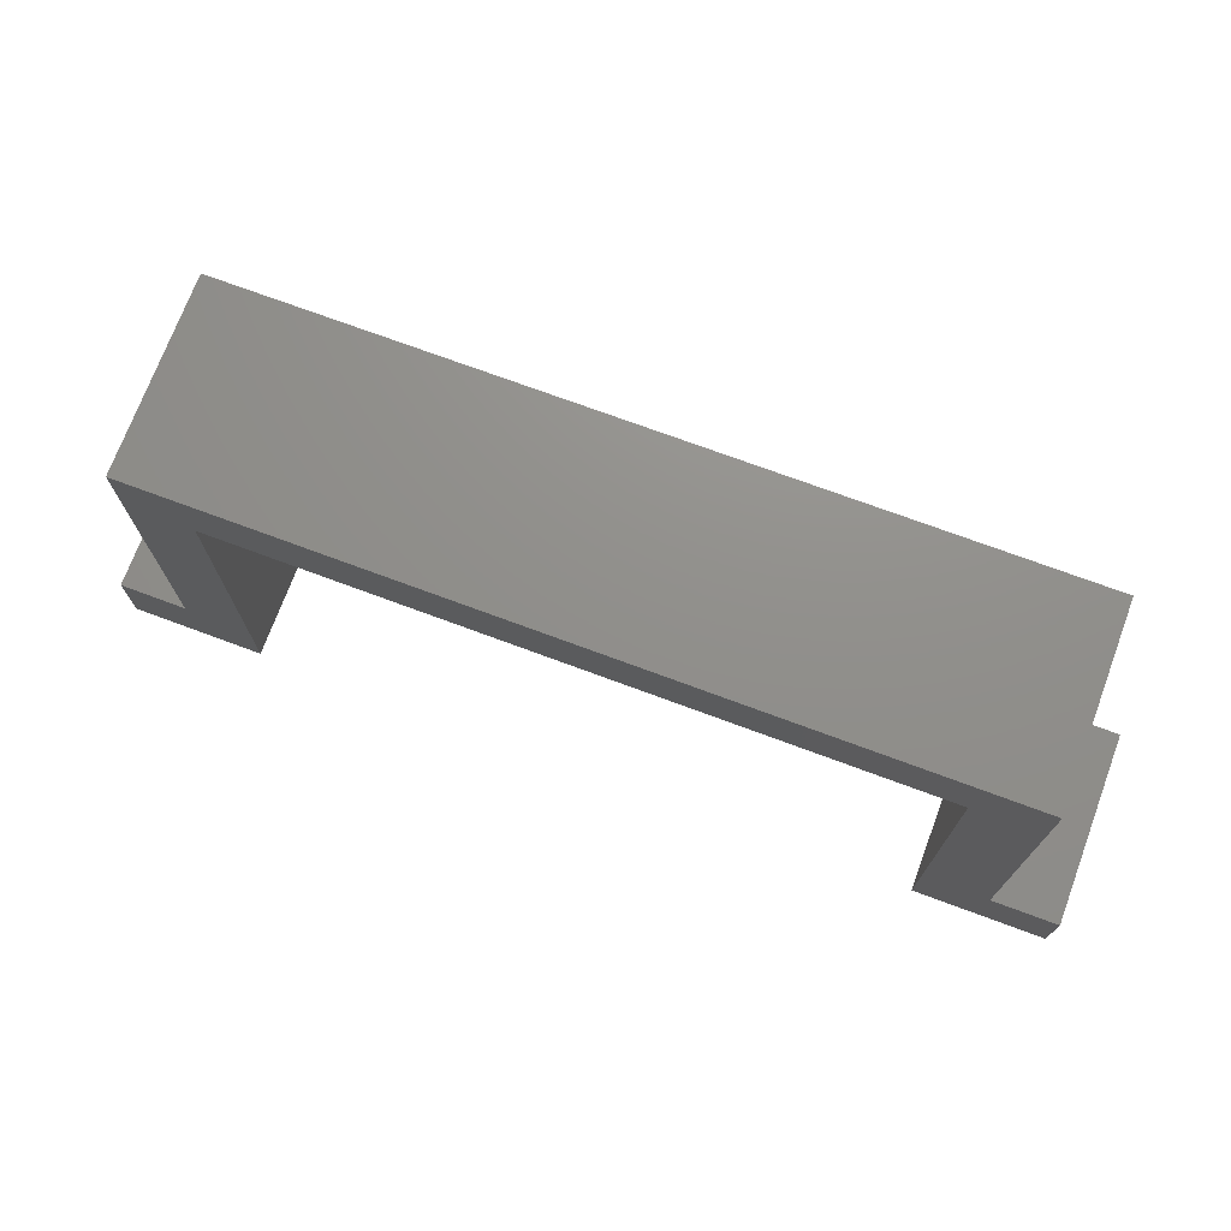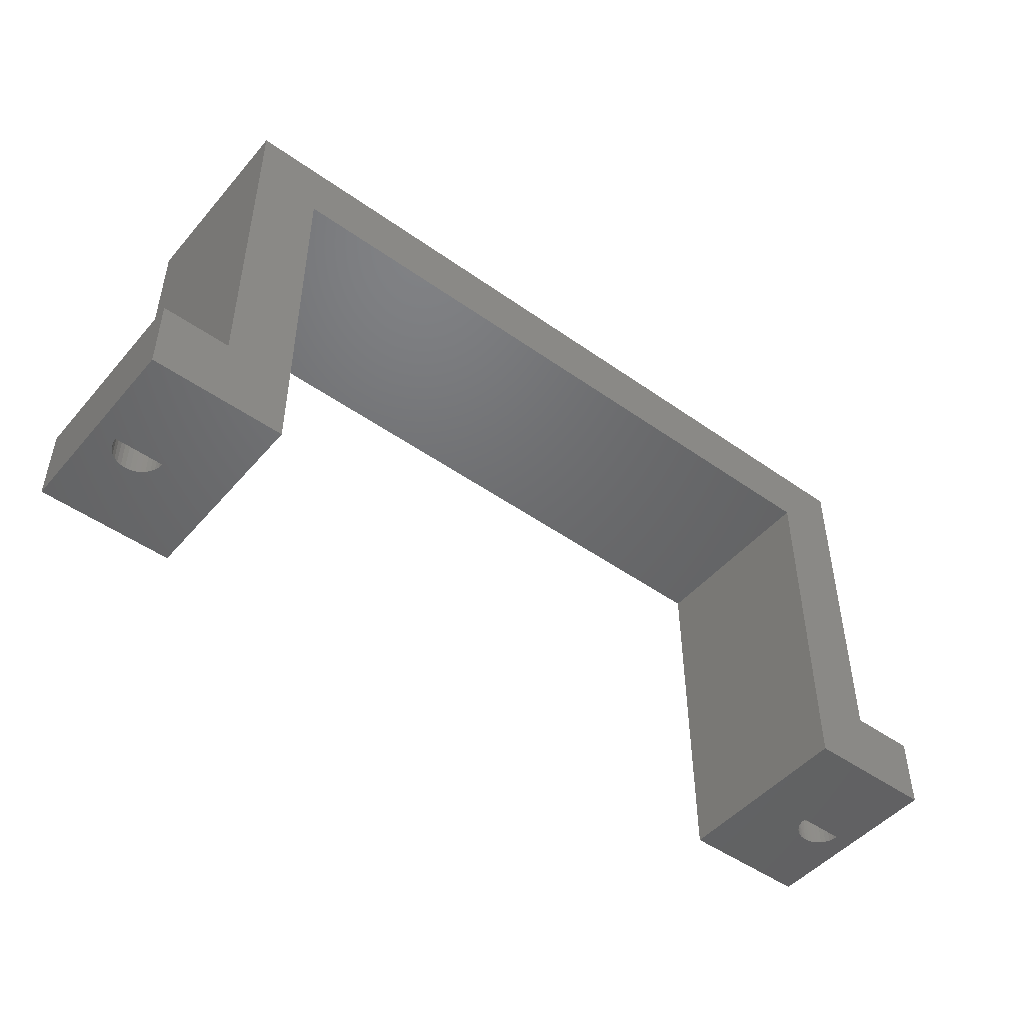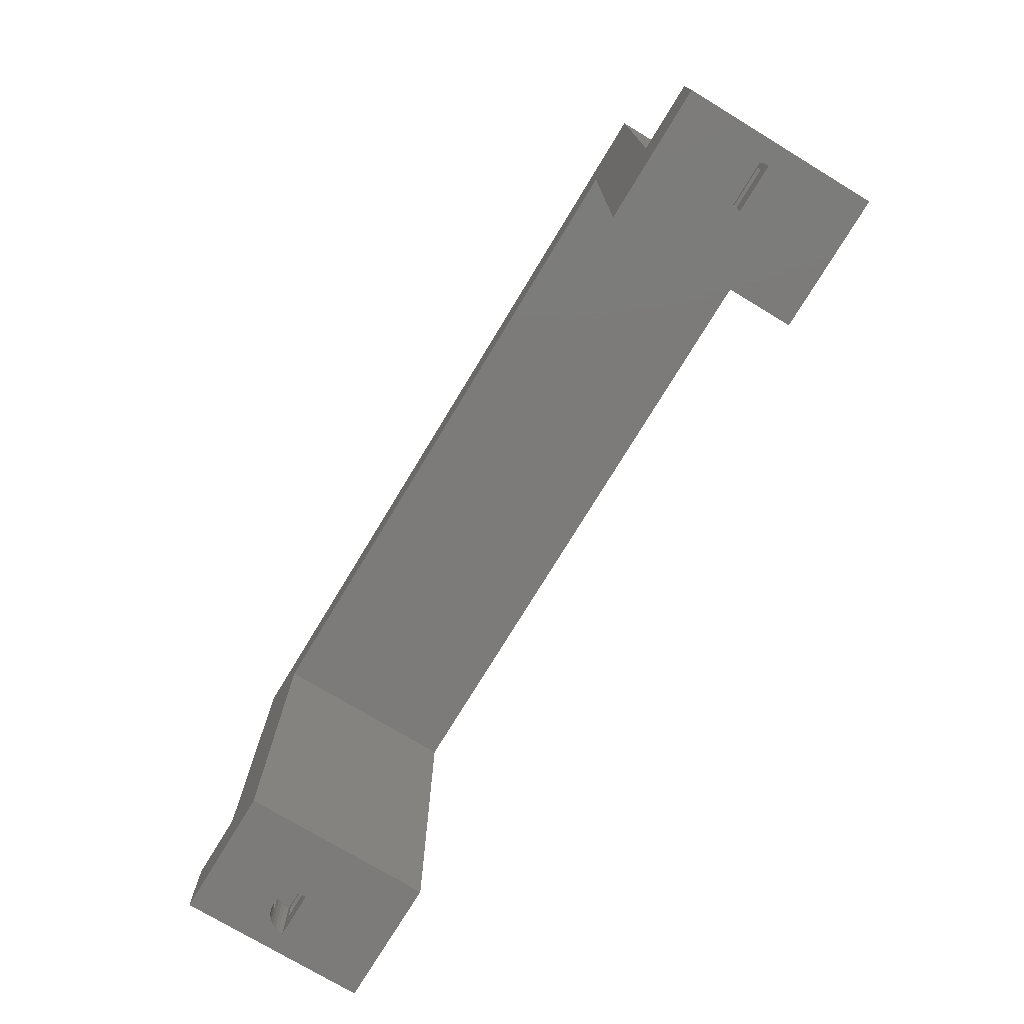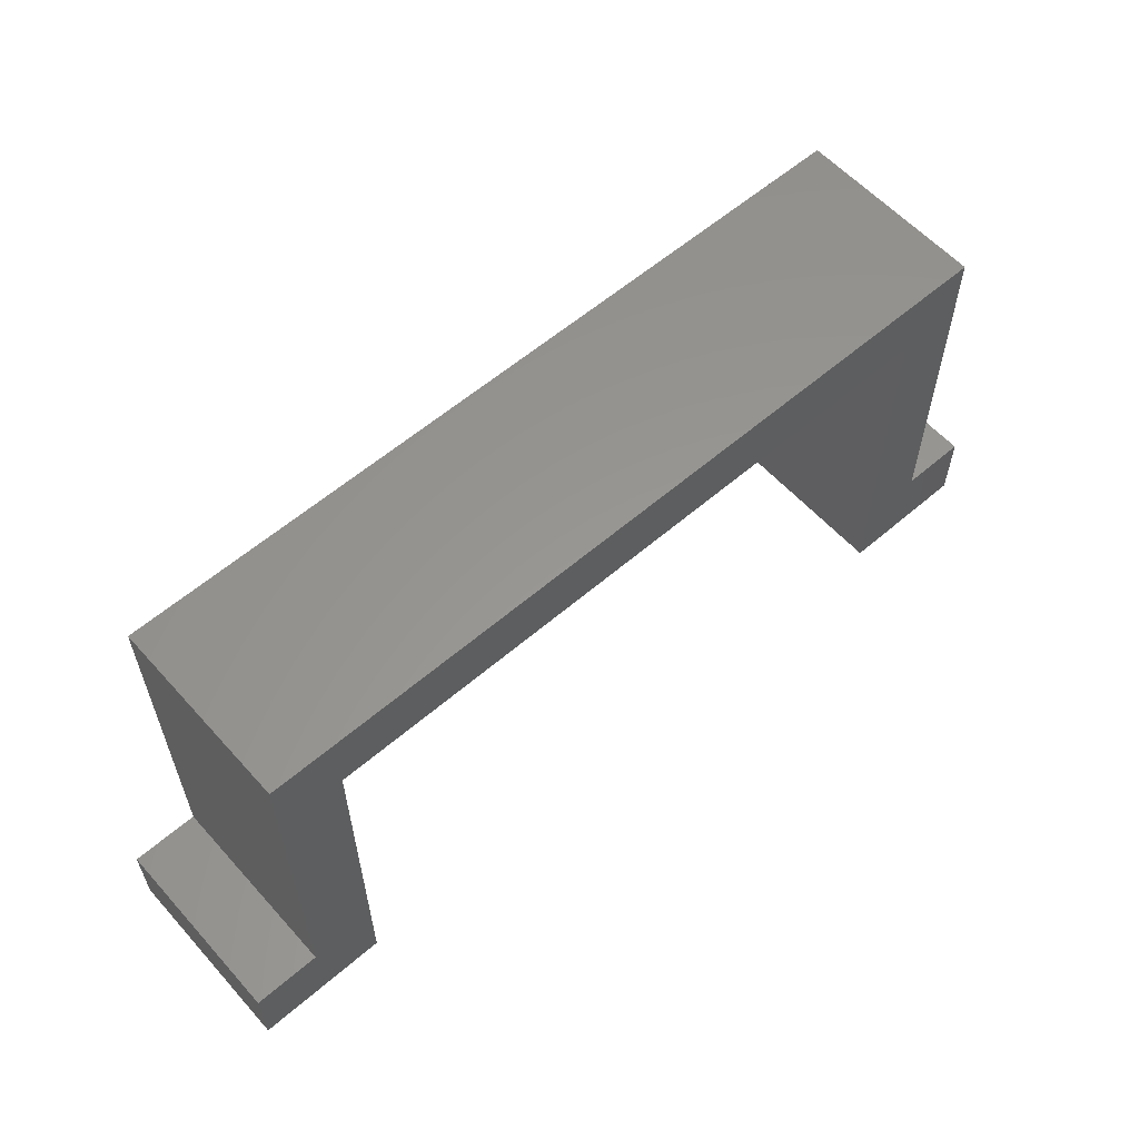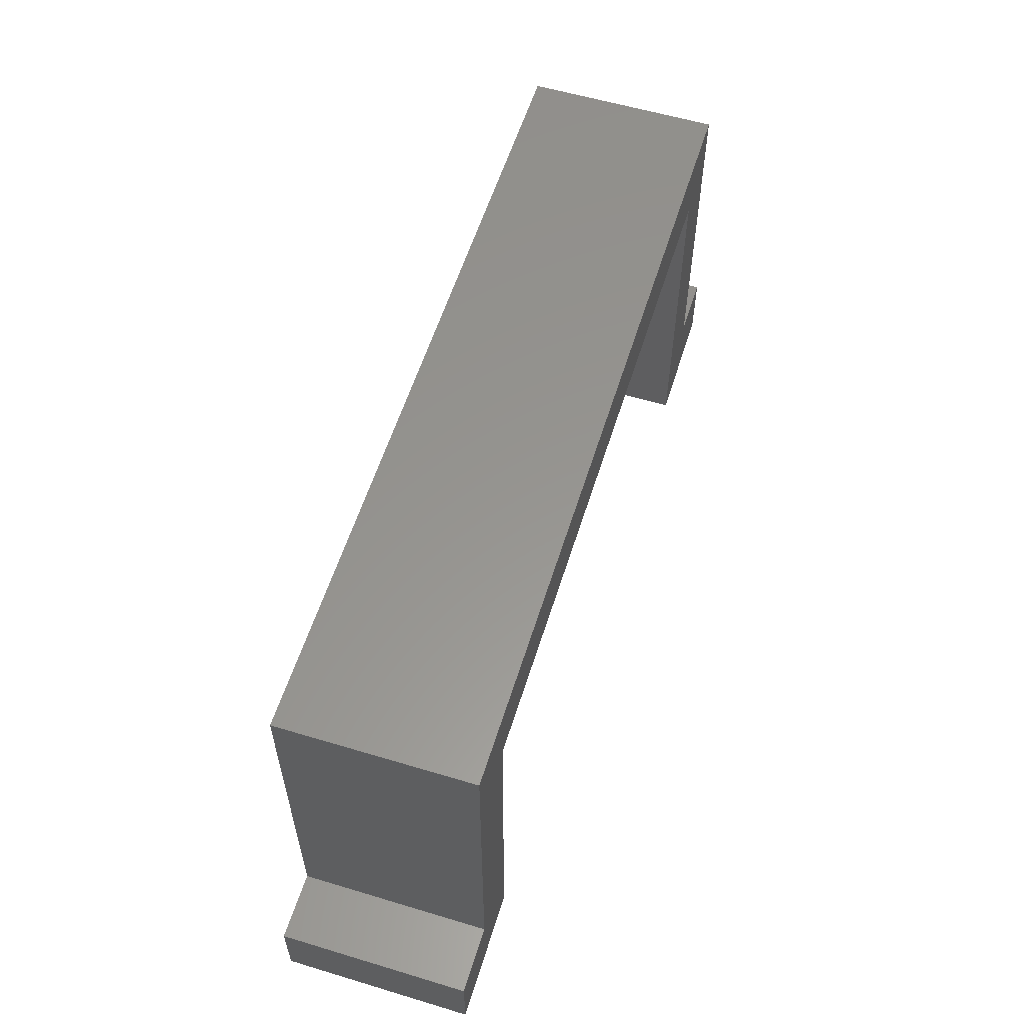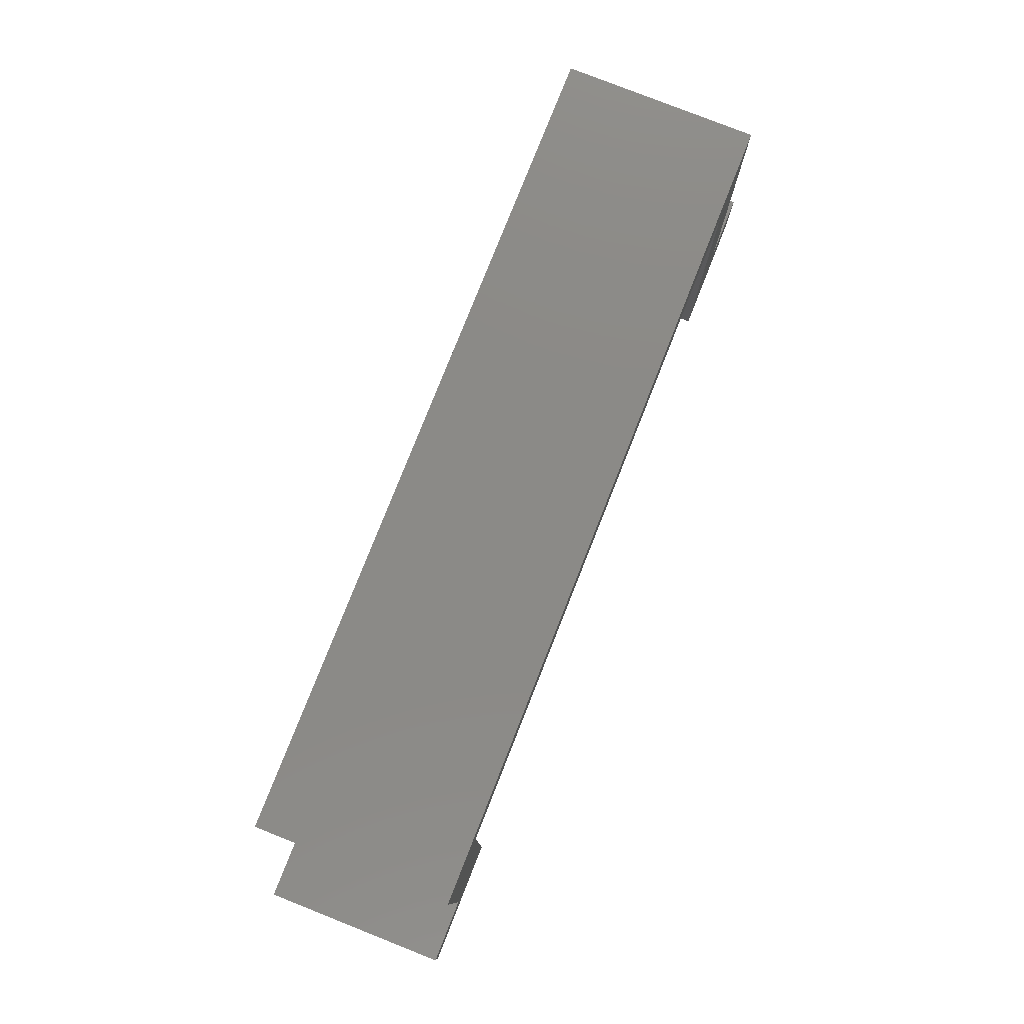
<metadata>
{"format":"stl","ext":"stl","renderer":"f3d","projection":"perspective","resolution":1024,"background":"white","views":[{"elev":72.8,"azim":-159.6,"up":"+Y"},{"elev":-48.2,"azim":-38.5,"up":"+Y"},{"elev":-74.7,"azim":-121.2,"up":"+Y"},{"elev":58.7,"azim":138.4,"up":"+Y"},{"elev":57.8,"azim":107.3,"up":"+Y"},{"elev":78.8,"azim":111.6,"up":"+Y"}]}
</metadata>
<code>
# stl→obj: 180 verts, 360 faces
v 0.6955 -0.01562 0.07442
v 0.6944 0.01562 0.07555
v 0.6921 -0.01562 0.07856
v 0.6981 0.01562 0.07216
v 0.6997 -0.01562 0.07101
v 0.7023 0.01562 0.06948
v 0.7044 -0.01562 0.06849
v 0.7069 0.01562 0.0676
v 0.7095 -0.01562 0.06693
v 0.7117 0.01562 0.06659
v 0.7148 -0.01562 0.06641
v 0.7167 0.01562 0.06647
v 0.7202 -0.01562 0.06693
v 0.7216 0.01562 0.06725
v 0.7253 -0.01562 0.06849
v 0.7263 0.01562 0.06891
v 0.73 -0.01562 0.07101
v 0.7306 0.01562 0.07139
v 0.6896 0.04688 0.08329
v 0.688 0.04688 0.08842
v 0.6885 0.03906 0.08652
v 0.6903 0.03906 0.08165
v 0.6921 0.04688 0.07856
v 0.6931 0.03906 0.07722
v 0.6955 0.04688 0.07442
v 0.6966 0.03906 0.07339
v 0.6997 0.04688 0.07101
v 0.7008 0.03906 0.0703
v 0.7044 0.04688 0.06849
v 0.7055 0.03906 0.06806
v 0.7095 0.04688 0.06693
v 0.7105 0.03906 0.06675
v 0.7148 0.04688 0.06641
v 0.7157 0.03906 0.06642
v 0.6876 0.03906 0.09166
v 0.6875 0.04688 0.09375
v 0.6875 0.03906 0.09375
v 0.7344 0.01562 0.07461
v 0.7342 -0.01562 0.07442
v 0.7376 0.04688 0.07856
v 0.7344 0.03906 0.07461
v 0.6915 0.01562 0.07955
v 0.6893 0.01562 0.08401
v 0.6896 -0.01562 0.08329
v 0.688 0.01562 0.0888
v 0.688 -0.01562 0.08842
v 0.6875 0.01562 0.09375
v 0.6875 -0.01562 0.09375
v 0.7376 -0.01562 0.07856
v 0.7401 -0.01562 0.08329
v 0.7401 0.04688 0.08329
v 0.7417 -0.01562 0.08842
v 0.7417 0.04688 0.08842
v 0.7422 -0.01562 0.09375
v 0.7422 0.04688 0.09375
v 0.7342 0.04688 0.07442
v 0.73 0.04688 0.07101
v 0.7304 0.03906 0.07126
v 0.7253 0.04688 0.06849
v 0.7258 0.03906 0.06872
v 0.7202 0.04688 0.06693
v 0.7209 0.03906 0.06708
v 0.7148 -0.01562 0.09375
v 0.7148 0.04688 0.09375
v 0.7344 0.03906 0.09375
v 0.7344 0.01562 0.09375
v 0.6578 0.03906 0.01562
v 0.6578 0.03906 0.1719
v 0.7344 0.03906 0.01562
v 0.7344 0.03906 0.1719
v 0.7344 0.01562 0.1719
v 0.7344 0.01562 0.01562
v 0.6453 0.01562 0.01562
v 0.6453 0.01562 0.1719
v 0.6141 -0.01562 -0.01562
v 0.7656 -0.01562 -0.01562
v 0.7656 -0.01562 0.2031
v 0.6141 -0.01562 0.2031
v -0.2812 0.04688 0.09375
v -0.2266 0.03906 0.09375
v -0.2734 0.03906 0.09375
v -0.2539 0.04688 0.09375
v -0.2266 0.04688 0.09375
v -0.2812 -0.01562 0.09375
v -0.2734 0.01562 0.09375
v -0.2656 0.01562 0.09375
v -0.2539 -0.01562 0.09375
v -0.2266 -0.01562 0.09375
v -0.2422 0.01562 0.09375
v -0.2266 0.01562 0.09375
v -0.2271 -0.01562 0.08842
v -0.2271 0.04688 0.08842
v -0.2592 -0.01562 0.06693
v -0.2644 0.04688 0.06849
v -0.2644 -0.01562 0.06849
v -0.2691 0.04688 0.07101
v -0.2691 -0.01562 0.07101
v -0.2732 0.04688 0.07442
v -0.2732 -0.01562 0.07442
v -0.2766 0.04688 0.07856
v -0.2766 -0.01562 0.07856
v -0.2792 0.04688 0.08329
v -0.2792 -0.01562 0.08329
v -0.2807 0.04688 0.08842
v -0.2807 -0.01562 0.08842
v -0.2592 0.04688 0.06693
v -0.2539 -0.01562 0.06641
v -0.2539 0.04688 0.06641
v -0.2486 -0.01562 0.06693
v -0.2486 0.04688 0.06693
v -0.2434 -0.01562 0.06849
v -0.2434 0.04688 0.06849
v -0.2387 -0.01562 0.07101
v -0.2387 0.04688 0.07101
v -0.2346 -0.01562 0.07442
v -0.2346 0.04688 0.07442
v -0.2312 -0.01562 0.07856
v -0.2312 0.04688 0.07856
v -0.2286 -0.01562 0.08329
v -0.2286 0.04688 0.08329
v -0.1531 -0.01562 -0.01562
v -0.3047 -0.01562 -0.01562
v -0.3047 -0.01562 0.2031
v -0.1531 -0.01562 0.2031
v -0.2109 0.03906 0.09375
v -0.2109 0.01562 0.09375
v -0.2734 0.03906 0.1719
v -0.2734 0.01562 0.1719
v -0.1969 0.03906 0.01562
v -0.1969 0.03906 0.1719
v -0.2117 0.03906 0.08582
v -0.2139 0.03906 0.07816
v -0.2174 0.03906 0.07103
v -0.2223 0.03906 0.06469
v -0.2282 0.03906 0.05934
v -0.2734 0.03906 0.01562
v -0.235 0.03906 0.05518
v -0.2424 0.03906 0.05235
v -0.2502 0.03906 0.05094
v -0.2582 0.03906 0.051
v -0.266 0.03906 0.05253
v -0.2734 0.03906 0.05548
v -0.2734 0.01562 0.01562
v -0.2734 0.01562 0.05548
v -0.266 0.01562 0.05253
v -0.2582 0.01562 0.051
v -0.1844 0.01562 0.01562
v -0.1844 0.01562 0.1719
v -0.2502 0.01562 0.05094
v -0.2424 0.01562 0.05235
v -0.235 0.01562 0.05518
v -0.2282 0.01562 0.05934
v -0.2223 0.01562 0.06469
v -0.2174 0.01562 0.07103
v -0.2139 0.01562 0.07816
v -0.2117 0.01562 0.08582
v -0.3047 0.07031 -0.01562
v -0.3047 0.07031 0.2031
v -0.1531 0.4 0.2031
v -0.1531 0.4 -0.01562
v 0.7656 0.07031 -0.01562
v 0.7656 0.07031 0.2031
v 0.6141 0.4 -0.01562
v 0.6891 0.07031 -0.01562
v 0.6891 0.475 -0.01562
v -0.2281 0.475 -0.01562
v -0.2281 0.07031 -0.01562
v 0.6141 0.4 0.2031
v 0.6891 0.07031 0.2031
v 0.6891 0.475 0.2031
v -0.2281 0.475 0.2031
v -0.2281 0.07031 0.2031
v 0.6453 0.4313 0.1719
v 0.6578 0.4437 0.1719
v -0.1844 0.4313 0.1719
v -0.1969 0.4437 0.1719
v 0.6453 0.4313 0.01562
v -0.1844 0.4313 0.01562
v -0.1969 0.4437 0.01562
v 0.6578 0.4437 0.01562
f 1 2 3
f 4 2 1
f 5 4 1
f 6 4 5
f 7 6 5
f 8 6 7
f 9 8 7
f 9 10 8
f 10 9 11
f 11 12 10
f 12 11 13
f 13 14 12
f 14 13 15
f 15 16 14
f 16 15 17
f 18 16 17
f 19 20 21
f 22 19 21
f 23 19 22
f 24 23 22
f 25 23 24
f 26 25 24
f 27 25 26
f 28 27 26
f 29 27 28
f 30 29 28
f 31 29 30
f 32 31 30
f 33 31 32
f 34 33 32
f 35 21 20
f 35 20 36
f 35 36 37
f 38 18 17
f 38 17 39
f 38 39 40
f 38 40 41
f 2 42 3
f 3 42 43
f 3 43 44
f 44 43 45
f 44 45 46
f 46 45 47
f 46 47 48
f 39 49 40
f 40 49 50
f 40 50 51
f 51 50 52
f 51 52 53
f 53 52 54
f 53 54 55
f 40 56 41
f 41 56 57
f 41 57 58
f 58 57 59
f 58 59 60
f 60 59 61
f 60 61 62
f 62 61 33
f 62 33 34
f 47 63 48
f 37 36 64
f 37 64 55
f 37 55 65
f 54 63 47
f 54 47 66
f 54 66 65
f 54 65 55
f 20 53 36
f 53 64 36
f 64 53 55
f 51 53 20
f 19 51 20
f 40 51 19
f 23 40 19
f 56 40 23
f 25 56 23
f 57 56 25
f 27 57 25
f 59 57 27
f 29 59 27
f 61 59 29
f 33 61 29
f 31 33 29
f 67 62 34
f 67 34 32
f 67 32 30
f 67 30 28
f 67 28 26
f 67 26 24
f 67 24 22
f 67 22 21
f 67 21 35
f 67 35 37
f 67 37 68
f 69 41 58
f 69 58 60
f 69 60 62
f 69 62 67
f 70 68 65
f 65 68 37
f 66 71 65
f 65 71 70
f 72 38 69
f 69 38 41
f 73 74 47
f 73 47 45
f 73 45 43
f 73 43 42
f 73 42 2
f 73 2 4
f 72 73 4
f 72 4 6
f 72 6 8
f 72 8 10
f 72 10 12
f 72 12 14
f 72 14 16
f 72 16 18
f 72 18 38
f 74 71 47
f 47 71 66
f 75 3 44
f 75 1 3
f 76 77 54
f 76 54 52
f 76 52 50
f 76 50 49
f 76 49 39
f 76 39 17
f 76 17 15
f 76 15 13
f 76 13 11
f 76 11 9
f 76 9 7
f 76 7 5
f 76 5 1
f 76 1 75
f 78 75 44
f 78 44 46
f 78 46 48
f 78 48 63
f 78 63 54
f 78 54 77
f 79 80 81
f 79 82 80
f 80 82 83
f 84 79 81
f 84 81 85
f 84 85 86
f 84 86 87
f 87 86 88
f 88 86 89
f 88 89 90
f 91 88 90
f 91 90 80
f 91 80 83
f 91 83 92
f 93 94 95
f 95 94 96
f 95 96 97
f 97 96 98
f 97 98 99
f 99 98 100
f 99 100 101
f 101 100 102
f 101 102 103
f 103 102 104
f 103 104 105
f 105 104 79
f 105 79 84
f 94 93 106
f 106 93 107
f 106 107 108
f 108 107 109
f 108 109 110
f 110 109 111
f 110 111 112
f 112 111 113
f 112 113 114
f 114 113 115
f 114 115 116
f 116 115 117
f 116 117 118
f 118 117 119
f 118 119 120
f 120 119 91
f 120 91 92
f 121 119 117
f 121 117 115
f 121 115 113
f 121 113 111
f 121 111 109
f 121 109 107
f 121 107 93
f 122 121 93
f 122 93 95
f 122 95 97
f 122 97 99
f 122 99 101
f 122 101 103
f 122 103 105
f 122 105 84
f 122 84 123
f 124 88 91
f 124 91 119
f 124 119 121
f 123 84 87
f 123 87 88
f 123 88 124
f 80 90 125
f 125 90 126
f 81 127 85
f 85 127 128
f 129 130 125
f 129 125 131
f 129 131 132
f 129 132 133
f 129 133 134
f 129 134 135
f 136 129 135
f 136 135 137
f 136 137 138
f 136 138 139
f 136 139 140
f 136 140 141
f 136 141 142
f 130 127 81
f 130 81 80
f 130 80 125
f 143 144 145
f 143 145 146
f 143 146 147
f 128 148 126
f 128 126 90
f 128 90 89
f 128 89 86
f 128 86 85
f 147 146 149
f 147 149 150
f 147 150 151
f 147 151 152
f 147 152 153
f 147 153 154
f 147 154 155
f 147 155 156
f 147 156 126
f 147 126 148
f 104 92 79
f 92 82 79
f 82 92 83
f 120 92 104
f 102 120 104
f 118 120 102
f 100 118 102
f 116 118 100
f 98 116 100
f 114 116 98
f 96 114 98
f 112 114 96
f 94 112 96
f 110 112 94
f 108 110 94
f 106 108 94
f 157 122 158
f 158 122 123
f 124 121 159
f 159 121 160
f 76 161 77
f 77 161 162
f 163 164 75
f 75 164 161
f 75 161 76
f 164 163 165
f 165 163 160
f 165 160 166
f 166 160 121
f 166 121 167
f 167 121 122
f 167 122 157
f 159 160 168
f 168 160 163
f 168 163 78
f 78 163 75
f 77 162 78
f 78 162 169
f 78 169 168
f 168 169 170
f 168 170 159
f 159 170 171
f 159 171 124
f 124 171 172
f 124 172 123
f 123 172 158
f 172 167 158
f 158 167 157
f 171 166 172
f 172 166 167
f 170 165 171
f 171 165 166
f 169 164 170
f 170 164 165
f 162 161 169
f 169 161 164
f 173 68 74
f 74 68 70
f 74 70 71
f 68 173 174
f 174 173 175
f 174 175 176
f 176 175 148
f 176 148 130
f 130 148 128
f 130 128 127
f 173 74 177
f 177 74 73
f 175 173 178
f 178 173 177
f 148 175 147
f 147 175 178
f 176 130 179
f 179 130 129
f 174 176 180
f 180 176 179
f 68 174 67
f 67 174 180
f 72 69 73
f 73 69 67
f 73 67 177
f 177 67 180
f 177 180 178
f 178 180 179
f 178 179 147
f 147 179 129
f 147 129 143
f 143 129 136
f 136 142 143
f 143 142 144
f 144 142 145
f 145 142 141
f 145 141 146
f 146 141 140
f 146 140 149
f 149 140 139
f 149 139 150
f 150 139 138
f 150 138 151
f 151 138 137
f 151 137 152
f 152 137 135
f 152 135 153
f 153 135 134
f 153 134 154
f 154 134 133
f 154 133 155
f 155 133 132
f 155 132 156
f 156 132 131
f 156 131 126
f 126 131 125

</code>
